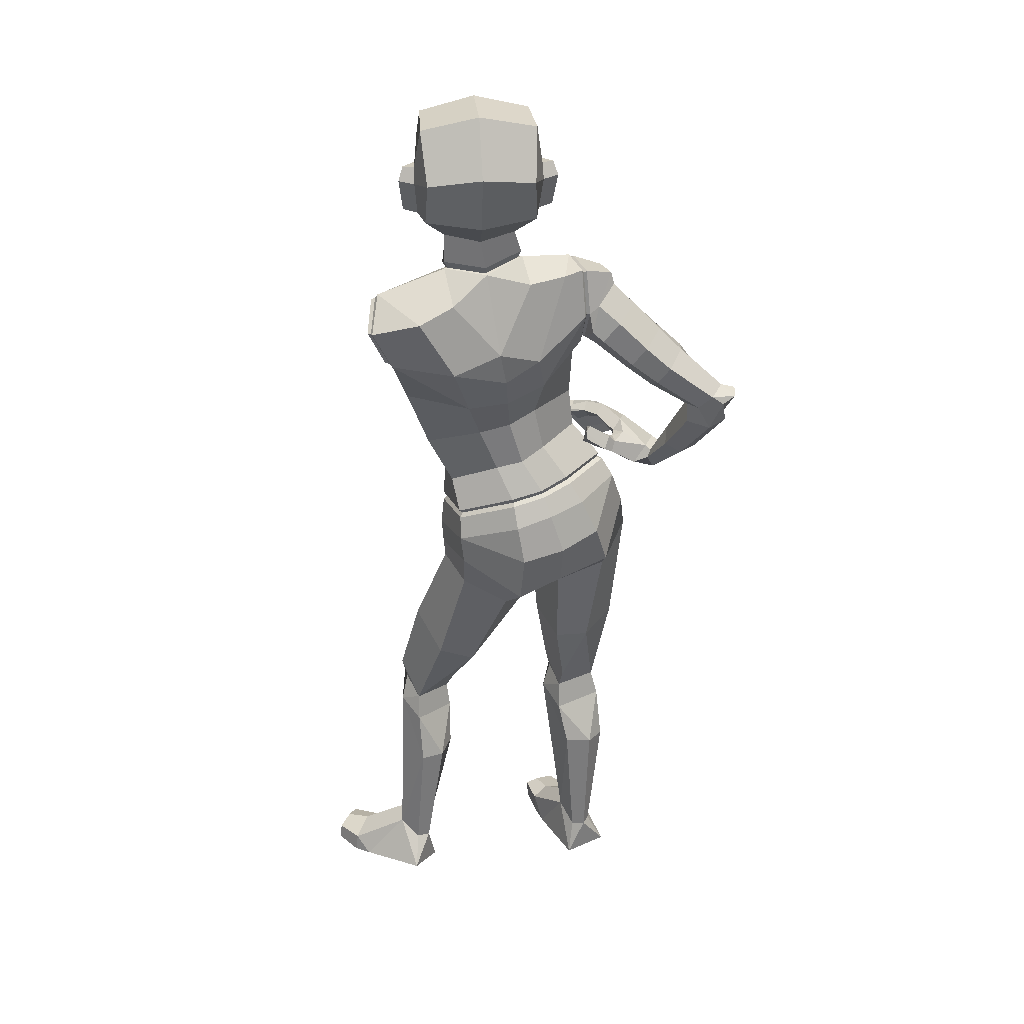
<metadata>
{"format":"obj","ext":"obj","renderer":"f3d","projection":"perspective","resolution":1024,"background":"white","views":[{"elev":37.0,"azim":165.8,"up":"+Y"}]}
</metadata>
<code>
v -12.27 154.6 12.86
v -6.585 153.1 14.95
v -0.5579 154.7 14.59
v -14.46 160.1 11.57
v -6.51 160.2 14.14
v 1.843 160.2 13.98
v 6.535 40.13 6.217
v 2.961 38.02 0.7975
v 12.52 10.58 -2.677
v 10.46 8.173 -6.493
v 9.043 1.873 -7.924
v 19.95 5.743 3.359
v 20.5 1.558 2.837
v 24.92 1.924 5.738
v 24.45 5.478 6.186
v 3.704 30.68 -2.557
v 14.34 4.789 -13.62
v 26.09 3.022 -3.509
v 10.9 31.52 -7.826
v 15.77 11.9 -5.883
v 25.58 6.261 -2.997
v 28.82 2.897 1.192
v 28.43 5.78 1.606
v 13.28 42.4 0.5407
v 10.81 40.55 -4.776
v 12.95 9.482 -9.129
v 11.32 41.29 5.234
v 26.06 6.065 4.331
v 10.49 9.245 -8.865
v 6.465 30.99 -6.846
v 23.71 3.773 -6.018
v 17.75 1.053 0.4687
v 14.85 13.12 -2.561
v 22.47 7.39 1.388
v -17.02 89.3 -16.25
v -17.23 80.53 -13.94
v -13.56 78.22 7.222
v -13.15 84.52 8.725
v -15.25 95.9 -13.49
v -9.143 87.99 -16.41
v -8.633 78.48 -15.3
v -3.848 79.61 5.508
v -5.045 85.01 6.776
v -15.63 78.68 -10.49
v 3.4 87.16 1.985
v 3.724 82.15 -2.585
v 1.926 90.55 -9.075
v 1.659 80.94 -10.56
v -8.356 94.75 -14.3
v 3.35 42.89 1.726
v 5.753 45.5 5.2
v -10.03 74.23 4.846
v -11.77 70.93 -5.361
v 10.32 44.71 -2.567
v 11.78 46.99 2.18
v 10.92 46.28 8.048
v -1.737 78.66 4.241
v 9.239 50.41 6.638
v -6.439 75.22 -12.1
v 12.59 50.5 3.05
v 4.43 47.98 5.493
v 1.632 85.91 -10.43
v 3.587 84.14 -0.5092
v 6.343 61.06 -7.582
v 9.193 65.16 1.141
v 5.575 63.42 7.009
v -0.1718 59.58 6.346
v -4.172 55.86 -1.715
v -0.5329 56.79 -6.625
v -11.47 76.14 5.896
v 1.821 46.21 0.8367
v -5.578 133.5 -12.02
v -6.718 127.3 -11.83
v -8.735 114.1 -6.38
v -7.003 109.8 13.55
v -4.046 128.7 14.88
v -4.586 140.2 6.389
v -4.272 122.5 15.13
v -4.811 120.1 14.69
v -10.9 105.7 -7.451
v -9.473 102.3 12.28
v -11.81 90.8 10.46
v -14.03 100.4 -10.69
v -4.617 147 -5.746
v -7.683 120.9 -9.073
v -2.987 112.8 -5.721
v -6.045 104.7 -6.785
v -0.2011 107 10.46
v -3.157 100.2 9.025
v -4.791 90.71 8.496
v 2.051 100.7 -2.861
v 1.69 98.81 4.819
v 6.324 109.9 -1.815
v 5.7 108.2 5.825
v -8.078 99.47 -10.84
v 2.429 92.95 3.819
v 1.635 96 -7.192
v 6.976 119.2 14.7
v 10.13 120.3 7.237
v 11.5 128 11.06
v 15.91 142.1 -0.8136
v 12.4 139.6 5.262
v 0.9154 142.2 4.731
v 1.83 144.6 3.015
v 2.652 148 -3.091
v 6.673 136.6 7.323
v 2.386 143.2 -9.031
v 9.289 142.1 -12.01
v 3.279 131 -12.91
v 0.1402 121.8 -10.44
v 1.889 114.7 12.86
v 11.21 126.5 -0.8579
v 10.07 120.6 -1.439
v 11.81 128.4 5.378
v 11.79 132.7 8.171
v 12.16 131.6 3.901
v 13.97 132.2 -8.989
v 17.94 139.1 -7.214
v 12.33 134.1 5.374
v -2.781 119.4 14.25
v -2.889 122.1 15.42
v 1.76 119.8 16.15
v 3.119 127.2 16.74
v 8.333 126.7 14.66
v 6.482 115.2 9.34
v -1.449 128 15.01
v 0.7348 134.1 10.75
v -6.398 172.1 12.86
v -5.576 176.1 7.137
v -3.9 177.3 -4.235
v -2.878 168.5 -10.76
v -3.1 158 -8.822
v -6.345 150 13.44
v -3.577 153.8 -5.422
v -5.582 149.6 8.116
v 5.499 157.5 5.618
v 5.921 166 4.43
v 9.909 165 -0.3401
v 8.918 158.4 1.567
v 8.912 167.2 0.6712
v 7.055 167.2 -0.2088
v 7.391 164.9 -1.948
v 6.569 158 0.2724
v 6.267 157.3 4.363
v 5.606 157.2 4.071
v 2.548 170.4 13.04
v 6.25 166.9 -7.638
v 6.437 159.2 -5.953
v 6.071 174.8 -1.853
v 4.086 173.9 8.188
v 1.403 152.3 12.16
v 2.367 154.4 -2.082
v 0.2964 151.7 5.345
v 4.283 160.8 10.45
v 5.671 161.7 5.019
v 3.353 153.5 6.103
v 4.632 168.5 9.224
v -21.52 146.1 -0.4481
v -19.46 143.2 5.067
v -9.97 142.5 5.199
v -10.9 144.9 3.563
v -12.01 148.3 -2.73
v -15.29 137.2 8.972
v -12.43 144.9 -7.463
v -19 145.6 -7.202
v -13.02 131 -11.78
v -9.069 134.5 11.49
v -15.51 157.4 2.509
v -15.67 165.9 1.234
v -18.09 164.8 -4.485
v -17.62 158.3 -2.36
v -17.46 167 -3.232
v -15.43 167.1 -3.537
v -15.22 164.7 -5.295
v -14.99 157.9 -2.919
v -15.88 157.2 1.086
v -15.16 157 0.9972
v -14.99 170.3 10.44
v -12.5 166.8 -10.41
v -13.07 159 -8.841
v -14.1 174.7 -4.84
v -15.1 173.7 5.348
v -13.42 152.2 9.964
v -10.24 154.3 -3.948
v -10.38 151.7 3.765
v -15.78 160.7 7.475
v -15.55 161.5 1.878
v -13.54 153.4 3.602
v -15.86 168.4 6.191
v -17.53 40.75 -0.9967
v -19.33 39.37 -7.436
v -20.1 10.16 -7.685
v -21.68 7.651 -12.11
v -20.34 1.54 -14.52
v -16.29 4.758 0.6695
v -16.53 0.5089 0.6141
v -16.08 0.5544 5.895
v -15.87 4.162 5.939
v -20.47 31.89 -10.33
v -28.41 1.848 -12.62
v -24.88 0.8071 2.592
v -28.81 29.9 -7.736
v -24.77 10.04 -6.766
v -24.55 4.195 2.633
v -22 0.7652 7.227
v -21.78 3.697 7.284
v -26.32 40.22 1.289
v -28.71 38.74 -4.174
v -25.43 7.772 -11.27
v -21.23 40.24 2.361
v -18.32 4.433 6.518
v -23.96 8.19 -13.23
v -25.47 30.9 -10.69
v -26.14 0.9707 -0.7431
v -17.14 0.6342 -2.894
v -21.93 11.78 -5.187
v -19.38 5.966 2.06
v -24.62 90.71 -13.53
v -27 82.73 -12.56
v -21.94 81.23 8.854
v -20.86 87.62 9.623
v -17.88 78.95 -10.06
v -29.21 92.27 7.894
v -31.39 83.32 5.717
v -30.68 96.2 -3.255
v -33.68 83.37 -2.393
v -21.92 97.22 -11.9
v -19.8 44.17 -5.479
v -19.06 45.68 -0.3166
v -15.9 75.43 4.096
v -18.46 75.53 -8.209
v -27.65 43.61 -3.009
v -25.62 45.07 1.816
v -20.97 43.94 5.283
v -22.69 79.3 7.893
v -21.53 48.53 4.724
v -27.33 79.28 -9.323
v -26.26 47.95 4.101
v -18.41 48.38 0.04678
v -32.83 89.54 -3.042
v -30.64 86.95 6.849
v -31.06 61.34 -3.561
v -28.06 62.8 5.92
v -21.19 61.76 7.46
v -16.77 60.52 2.248
v -18.59 59.76 -7.286
v -24.67 59.91 -8.404
v -15.03 76.89 5.555
v -20.31 47.85 -6.355
v -14.19 115.1 -4.219
v -15.64 107 -5.36
v -14.79 111.1 12.82
v -16.61 103.3 11.29
v -18.74 93.01 11.01
v -23.35 107.1 0.988
v -21.9 104.9 8.461
v -22.66 114.7 1.586
v -20.92 112.6 8.949
v -19.42 101.5 -8.835
v -26.01 97.41 8.973
v -28.02 101.1 -1.899
v -17.49 122.8 17.3
v -22.16 125 10.03
v -19.95 130.3 13.81
v -14.78 123.7 -8.877
v -13.91 117.2 14.63
v -27.72 143.2 -0.1656
v -22.81 139.3 3.503
v -22.67 128.6 1.925
v -23.19 125.2 1.373
v -21.9 130.1 7.273
v -20.45 133.7 10.59
v -22.3 135.2 1.504
v -23.78 134.3 -9.784
v -28.33 144.1 -5.291
v -25.3 138.9 -8.212
v -22.46 137.5 -9.058
v -22.36 146 -6.548
v -25.09 137.4 0.3553
v -29.52 139.9 -1.704
v -28.74 142 -5.914
v -21.36 136.3 2.595
v -6.81 120.2 14.79
v -5.598 122.6 15.77
v -12.14 121.8 17.73
v -10.97 127.7 17.8
v -16.45 128.5 16.83
v -18.8 119.1 12.17
v -6.656 128.4 15.47
v -33.09 136.1 -3.721
v -28.94 132.7 -3.694
v -25.16 130.3 -6.806
v -25.61 132.7 -10.67
v -32.25 138.3 -7.701
v -28.41 136.5 -11.41
v -46.02 121.8 -11.61
v -43.72 120.4 -13.46
v -41.13 119.3 -15.14
v -42.38 120 -18.03
v -47.15 123.7 -16.65
v -44.75 122.6 -19.04
v -46.57 119.1 -8.996
v -42.58 118.2 -11.68
v -40.87 116.3 -16.52
v -44.66 115.5 -18.64
v -49.23 117.8 -11.88
v -48.37 115.8 -16.94
v -40.85 101.4 -1.089
v -38.17 101.7 -4.155
v -37.38 100.6 -4.982
v -38.77 97.56 -4.042
v -41.94 98.06 -0.7436
v -41.25 97.1 -2.482
v -49.87 122.7 -16.65
v -46.69 121.3 -19.78
v -49.03 115.9 -14.17
v -49.09 122.4 -19.21
v -38.64 125.2 -8.33
v -34.82 122.8 -12.05
v -41.41 128.5 -8.453
v -40.35 129.8 -12.26
v -37.13 128.2 -16.05
v -35.02 125 -15.15
v -40.34 108.6 -6.892
v -39 107.2 -10.34
v -41.84 105.5 -11.41
v -45.05 105.6 -10.08
v -45.56 105.7 -8.02
v -45.75 107 -6.356
v -43.52 108.7 -4.411
v -34.64 105.7 3.431
v -30.4 105.7 -4.993
v -36.36 99.59 7.024
v -34.04 98.73 7.067
v -31.47 104.9 -0.1265
v -29.56 103.9 -5.864
v -24.63 107.4 -5.474
v -24.26 105.9 -3.731
v -25.56 109.3 -3.873
v -25.42 108.4 -2.226
v -32.45 105.6 7.07
v -35.17 99.14 9.285
v -39.04 95.53 1.073
v -34.59 98.52 -2.478
v -34.28 100.5 -5.823
v -37.24 102.7 -3.888
v -40.3 101 1.391
v -40.41 98.92 3.523
v -33.26 106.6 0.9561
v -31.19 107.1 6.188
v -29.14 105.9 -2.472
v -29.21 107 -4.986
v -27.87 105.2 -6.581
v -29.76 102.6 -3.428
v -29.35 105.9 4.577
v -31.88 103.5 4.441
v -31.33 103.9 6.178
v -34.06 98.95 8.241
v -26.86 102.4 11.78
v -25.49 104.5 11.05
v -30.7 96.25 12.86
v -25.61 104.2 9.357
v -27.06 101.7 10
v -30.27 96.03 11.88
v -32.82 105.7 -2.411
v -24.63 108.6 -4.603
v -30.59 105.8 9.587
v -25.22 103.6 14.49
v -24.68 103.1 13.26
v -29.85 104.7 9.653
v -27.72 105.2 7.6
v -28.64 106.1 9.261
v -29.71 104.4 10.14
v -28.96 102.9 8.753
v -32.09 96.98 10.41
v -26.57 103.6 11.98
v -27.13 104.1 13.18
v -32.58 97.08 11.4
v -25.22 104.4 10.2
v -26.81 101.8 11
v -30.59 105.3 -2.62
v -27.15 103.8 -3.342
v -32.39 102.5 -0.764
v -35.4 103.8 6.585
v -32 102.7 11.04
v -29.12 101.4 12.98
v -26.89 100.7 14.74
v -26.48 100.3 13.7
v -28.56 100.9 12.27
v -31.12 102 10.11
v -29.03 97.97 13.99
v -28.64 97.63 12.99
v -30.75 98.78 12.5
v -33.75 100.3 10.18
v -35.94 101.3 7.008
v -30.59 98.35 11.46
v -32.75 99.85 9.609
v -32.86 101.2 6.4
v -34.11 128.6 -6.29
v -37.58 132 -6.31
v -36.58 133.7 -10.24
v -32.99 132 -14.08
v -30.53 128.5 -13.3
v -30.24 126.2 -9.807
v -12.23 89.23 10.07
v -4.967 89.27 8.106
v 2.524 91.49 3.404
v 1.579 94.62 -7.618
v -8.26 98.25 -11.62
v -14.42 99.25 -11.32
v -20.09 100.4 -9.522
v -28.73 99.88 -2.209
v -26.84 96.09 8.724
v -19.33 91.64 10.69
v -12.03 90.28 9.71
v -5.231 90.27 7.848
v 1.771 92.38 3.394
v 0.9354 95.32 -7.066
v -8.356 98.7 -10.72
v -14.12 99.63 -10.5
v -19.39 100.7 -8.768
v -27.57 100.3 -1.977
v -25.73 96.69 8.378
v -18.7 92.49 10.27
v 11.27 140 5.18
v 11.72 133.7 6.312
v 11.76 133.9 5.525
v 11.82 139.6 4.851
v 14.75 143.2 -1.174
v 15.23 142.5 -1.041
v 17.32 139.4 -8.582
v 17.43 139.1 -7.829
v 11.86 130.7 4.517
v 11.63 131.3 4.283
v 15.01 132.5 -7.556
v 14.3 132.5 -8.102
v -22.41 145.7 -0.4074
v -20.44 142.6 4.667
v -23.27 132.8 -0.5356
v -22.22 134.1 2.672
v -21.24 135.9 3.681
v -22.84 133.4 -0.6265
v -21.7 134.7 2.009
v -20.95 136.2 2.994
v -19.91 142.8 4.183
v -21.82 145.3 -0.5135
v -23.27 145.7 -6.357
v -23.37 137.9 -8.897
v -22.5 130.7 -6.134
v -23.24 131.6 -6.051
v -22.76 145.3 -6.273
v -22.84 137.8 -8.458
v -22.81 131.8 -5.932
v -9.619 143.5 5.433
v -4.686 141.6 6.563
v 0.3346 143.3 5.034
v 1.658 145.8 3.276
v 2.613 149.3 -2.954
v -4.458 148.5 -5.696
v -11.77 149.5 -2.897
v -10.84 146.2 3.588
v -4.644 140.8 5.939
v 0.09607 142.5 4.502
v 1.151 144.7 2.919
v 1.971 147.9 -2.7
v -4.53 147.1 -5.162
v -11.21 148.1 -2.538
v -10.3 145.1 3.288
v -9.293 142.7 4.89
v 12.09 129.3 -0.7062
v 11.67 129.8 -0.7549
v 13.97 132.2 -8.989
v 12.42 130.2 -0.8108
v 16.04 137.3 -3.432
v 15.33 138.5 -1.239
v 14.23 137.5 0.6215
v 14.21 135.8 0.6554
v 14.1 135.1 0.2161
v 14.18 134.7 -1.207
v 15.05 135.3 -3.433
v 14.21 137.4 -3.133
v 13.66 138.2 -1.416
v 12.8 137.5 0.04103
v 12.78 136.2 0.0676
v 12.69 135.6 -0.2764
v 12.76 135.3 -1.391
v 13.44 135.7 -3.134
f 1 2 5 4
f 6 5 2 3
f 16 9 7
f 10 11 9
f 13 14 15 12
f 31 18 13 32
f 21 23 22 18
f 18 22 14 13
f 28 15 14
f 12 34 33 9
f 24 19 25
f 21 18 31
f 16 10 9
f 26 19 20
f 32 13 12
f 17 26 20
f 30 16 8
f 10 16 30 29
f 11 10 29
f 20 33 34 21
f 29 26 17
f 30 19 26 29
f 11 29 17
f 22 23 28
f 22 28 14
f 20 21 31
f 11 17 31 32
f 32 12 9
f 11 32 9
f 17 20 31
f 25 19 30
f 25 30 8
f 24 20 19
f 16 7 8
f 28 34 12 15
f 7 9 33 27
f 24 27 33 20
f 21 34 28 23
f 40 41 36 35
f 44 37 36
f 38 37 42 43
f 41 44 36
f 42 46 63
f 46 48 62 63
f 41 62 48 59
f 49 40 35 39
f 40 49 47
f 44 70 37
f 50 7 51
f 50 8 7
f 67 68 71 50 61
f 44 41 53
f 25 54 24
f 64 65 60 54
f 54 55 24
f 24 55 56 27
f 65 66 58 60
f 42 37 70
f 46 42 57
f 41 59 53
f 69 64 54
f 54 25 8 50
f 56 51 7 27
f 66 67 61 58
f 55 58 56
f 51 56 58
f 68 69 71
f 71 69 54 50
f 42 52 57
f 54 60 55
f 55 60 58
f 61 51 58
f 50 51 61
f 62 41 40 47
f 63 62 47 45
f 42 63 45 43
f 65 64 48 46
f 65 46 57 66
f 57 52 67 66
f 53 68 67 52
f 53 59 69 68
f 59 48 64 69
f 42 70 52
f 44 53 52 70
f 86 87 80 74
f 75 81 89 88
f 82 415 416 90
f 94 92 91 93
f 88 89 92 94
f 91 87 86 93
f 98 99 100 124
f 99 98 125
f 104 425 429 105
f 127 103 77 76
f 427 428 425 426
f 105 429 108 107
f 107 108 109 72
f 72 109 73
f 86 110 113 93
f 86 74 85 110
f 78 121 76
f 78 79 120 121
f 120 88 111
f 99 113 112 114
f 116 434 471 473
f 117 112 113
f 110 117 113
f 117 110 109
f 126 127 76
f 99 114 115 100
f 93 113 99 94
f 99 125 94
f 117 109 108 431
f 107 84 105
f 83 95 419 420
f 97 96 417 418
f 95 97 418 419
f 95 87 91 97
f 91 92 96 97
f 96 92 89 90
f 89 81 82 90
f 83 80 87 95
f 110 85 73 109
f 417 96 90 416
f 122 111 98
f 121 120 111 122
f 98 124 123 122
f 124 106 123
f 115 106 124 100
f 94 125 111 88
f 125 98 111
f 76 121 126
f 126 121 122 123
f 123 106 127 126
f 106 103 127
f 79 75 88 120
f 107 72 84
f 140 138 142 141
f 144 136 145
f 155 140 137
f 142 138 139 143
f 137 140 141
f 139 144 145 143
f 149 147 131 130
f 147 148 132 131
f 151 3 2 133
f 150 149 130 129
f 146 150 129 128
f 148 156 153 152
f 146 157 150
f 148 152 134 132
f 151 133 135 153
f 137 150 157
f 150 137 141 149
f 149 141 142 147
f 147 142 143 148
f 148 143 145 136 156
f 6 3 151 154
f 151 136 155 154
f 156 151 153
f 136 151 156
f 135 456 457 153
f 153 457 458 152
f 152 458 459 134
f 155 137 157 154
f 146 6 154 157
f 6 146 128 5
f 135 455 456
f 161 162 158 159
f 167 76 77 160
f 160 161 159 163
f 162 164 165 158
f 164 72 166 165
f 72 73 166
f 164 162 84
f 163 167 160
f 164 84 72
f 172 173 174 170
f 176 177 168
f 170 171 187
f 174 175 171 170
f 169 173 172
f 171 175 177 176
f 181 130 131 179
f 179 131 132 180
f 183 133 2 1
f 182 129 130 181
f 178 128 129 182
f 180 184 185 188
f 178 182 189
f 180 132 134 184
f 183 185 135 133
f 169 189 182
f 182 181 173 169
f 181 179 174 173
f 179 180 175 174
f 180 188 168 177 175
f 4 186 183 1
f 183 186 187 168
f 188 185 183
f 168 188 183
f 135 185 461 454
f 185 184 460 461
f 184 134 459 460
f 187 186 189 169
f 178 189 186 4
f 4 5 128 178
f 135 454 455
f 199 190 192
f 193 192 194
f 196 195 198 197
f 214 215 196 201
f 204 201 205 206
f 201 196 197 205
f 211 197 198
f 195 192 216 217
f 207 208 202
f 204 214 201
f 199 192 193
f 209 203 202
f 215 195 196
f 200 203 209
f 213 191 199
f 193 212 213 199
f 194 212 193
f 203 204 217 216
f 212 200 209
f 213 212 209 202
f 194 200 212
f 205 211 206
f 205 197 211
f 203 214 204
f 194 215 214 200
f 215 192 195
f 194 192 215
f 200 214 203
f 208 213 202
f 208 191 213
f 207 202 203
f 199 191 190
f 211 198 195 217
f 190 210 216 192
f 207 203 216 210
f 204 206 211 217
f 218 35 36 219
f 222 36 37
f 38 221 220 37
f 219 36 222
f 220 241 224
f 224 241 240 226
f 219 237 226 240
f 227 39 35 218
f 218 225 227
f 222 37 248
f 228 229 190
f 228 190 191
f 245 239 228 249 246
f 222 231 219
f 208 207 232
f 242 232 238 243
f 232 207 233
f 207 210 234 233
f 243 238 236 244
f 220 248 37
f 224 235 220
f 219 231 237
f 247 232 242
f 232 228 191 208
f 234 210 190 229
f 244 236 239 245
f 233 234 236
f 229 236 234
f 246 249 247
f 249 228 232 247
f 220 235 230
f 232 233 238
f 233 236 238
f 239 236 229
f 228 239 229
f 240 225 218 219
f 241 223 225 240
f 220 221 223 241
f 243 224 226 242
f 243 244 235 224
f 235 244 245 230
f 231 230 245 246
f 231 246 247 237
f 237 247 242 226
f 220 230 248
f 222 248 230 231
f 250 74 80 251
f 75 252 253 81
f 82 254 424 415
f 258 257 255 256
f 252 258 256 253
f 255 257 250 251
f 262 287 264 263
f 263 288 262
f 250 257 270 265
f 250 265 85 74
f 78 76 284
f 78 284 283 79
f 283 266 252
f 445 446 437 438
f 263 271 269 270
f 442 273 450
f 443 444 282 273
f 276 275 447 448
f 449 270 269
f 265 270 449
f 448 274 276
f 437 447 275 267
f 268 267 280 279
f 280 267 275 281
f 276 281 275
f 282 268 279
f 273 282 279
f 277 166 265
f 289 76 167
f 263 264 272 271
f 257 258 263 270
f 272 163 159
f 444 445 438 282
f 263 258 288
f 277 278 165 166
f 165 278 158
f 83 420 421 259
f 261 422 423 260
f 259 421 422 261
f 259 261 255 251
f 255 261 260 256
f 260 254 253 256
f 253 254 82 81
f 83 259 251 80
f 265 166 73 85
f 423 424 254 260
f 285 262 266
f 284 285 266 283
f 262 285 286 287
f 287 286 163
f 272 264 287 163
f 258 252 266 288
f 288 266 262
f 76 289 284
f 289 286 285 284
f 286 289 167 163
f 79 283 252 75
f 274 293 295 276
f 290 400 399 291
f 292 404 403 293
f 294 401 400 290
f 293 403 402 295
f 295 402 401 294
f 318 297 298 319
f 296 302 303 297
f 298 304 305 299
f 300 314 302 296
f 299 305 315 301
f 317 314 300
f 297 303 304 298
f 314 306 302
f 316 306 314 317
f 305 307 315
f 315 307 316 317
f 301 317 300
f 301 315 317
f 291 399 404 292
f 320 296 297 318
f 321 300 296 320
f 322 301 300 321
f 323 299 301 322
f 319 298 299 323
f 303 324 325 304
f 304 325 326 305
f 305 326 327 307
f 307 327 328 316
f 329 306 316 328
f 306 329 330 302
f 302 330 324 303
f 308 347 346 309
f 308 312 348 347
f 313 343 348 312
f 311 344 343 313
f 310 345 344 311
f 309 346 345 310
f 353 337 338 382
f 366 337 353
f 331 341 350 349
f 394 385 384 395
f 383 335 356
f 345 336 354 344
f 346 332 336 345
f 347 331 349 346
f 384 331 347
f 343 334 333 348
f 332 365 381
f 340 339 352 351
f 332 352 353 336
f 354 335 383
f 350 355 335 349
f 355 357 356 335
f 397 358 334 398
f 358 342 333 334
f 341 373 372 350
f 393 386 385 394
f 350 372 371 355
f 355 371 374 357
f 396 375 358 397
f 358 375 378 342
f 379 360 359 380
f 391 361 364 392
f 398 334 343
f 344 356 343
f 365 349 335
f 366 339 340
f 338 340 351 382
f 346 349 365
f 332 346 365
f 335 354 381
f 381 365 335
f 352 339 366
f 352 366 353
f 337 366 338
f 366 340 338
f 374 373 341 357
f 331 367 370 356
f 367 377 376 370
f 341 331 356 357
f 372 360 379 371
f 373 359 360 372
f 380 359 373 374
f 371 362 363 374
f 392 364 375 396
f 377 368 369 376
f 391 387 386 393
f 375 364 361 378
f 379 362 371
f 362 379 380 363
f 363 380 374
f 351 352 332 381
f 354 382 351 381
f 354 336 353 382
f 354 383 344
f 344 383 356
f 348 395 384 347
f 385 367 331 384
f 386 377 367 385
f 387 368 377 386
f 368 387 388 369
f 369 388 389 376
f 376 389 390 370
f 370 390 356
f 398 356 390
f 387 391 392 388
f 378 361 391 393
f 342 378 393 394
f 333 342 394 395
f 348 333 395
f 388 392 396 389
f 389 396 397 390
f 390 397 398
f 356 398 343
f 400 320 318 399
f 401 321 320 400
f 402 322 321 401
f 403 323 322 402
f 404 319 323 403
f 318 319 404 399
f 280 290 291 279
f 290 280 281 294
f 276 295 294 281
f 292 450 273
f 292 273 279 291
f 309 310 325 324
f 308 309 324 330
f 312 308 330 329
f 328 312 329
f 328 313 312
f 313 328 327
f 311 313 327 326
f 310 311 326 325
f 144 155 136
f 138 155 139
f 138 140 155
f 172 187 169
f 170 187 172
f 187 176 168
f 139 155 144
f 187 171 176
f 405 38 43 406
f 45 407 406 43
f 408 407 45 47
f 409 408 47 49
f 410 409 49 39
f 411 410 39 227
f 412 411 227 225
f 413 412 225 223
f 223 221 414 413
f 405 414 221 38
f 415 405 406 416
f 407 417 416 406
f 418 417 407 408
f 419 418 408 409
f 420 419 409 410
f 421 420 410 411
f 422 421 411 412
f 423 422 412 413
f 413 414 424 423
f 415 424 414 405
f 425 104 103 106
f 425 106 115 426
f 102 428 427 119
f 429 425 428 430
f 430 428 102 101
f 429 430 432 431
f 432 430 101 118
f 108 429 431
f 115 114 433 426
f 434 433 470 471
f 432 436 117 431
f 118 435 436 432
f 438 437 267 268
f 282 438 268
f 269 271 440 439
f 272 441 440 271
f 159 441 272
f 439 440 443 442
f 440 441 444 443
f 159 445 444 441
f 158 446 445 159
f 446 451 447 437
f 448 447 451 452
f 265 449 277
f 453 442 450
f 274 450 292 293
f 452 449 453
f 158 278 451 446
f 452 451 278 277
f 277 449 452
f 439 449 269
f 442 443 273
f 448 450 274
f 439 442 453 449
f 452 453 450 448
f 455 454 469 462
f 456 455 462 463
f 457 456 463 464
f 458 457 464 465
f 459 458 465 466
f 460 459 466 467
f 461 460 467 468
f 454 461 468 469
f 463 462 77 103
f 464 463 103 104
f 465 464 104 105
f 466 465 105 84
f 467 466 84 162
f 468 467 162 161
f 469 468 161 160
f 462 469 160 77
f 114 112 470 433
f 470 112 117
f 426 433 434 427
f 471 470 472 436
f 427 434 116 119
f 473 471 436 435
f 485 483 484
f 101 102 476 475
f 102 119 477 476
f 119 116 478 477
f 101 475 474 118
f 473 479 478 116
f 435 480 479 473
f 118 474 480 435
f 474 475 482 481
f 475 476 483 482
f 476 477 484 483
f 477 478 485 484
f 478 479 486 485
f 479 480 487 486
f 480 474 481 487
f 481 482 486 487
f 486 482 483 485

</code>
